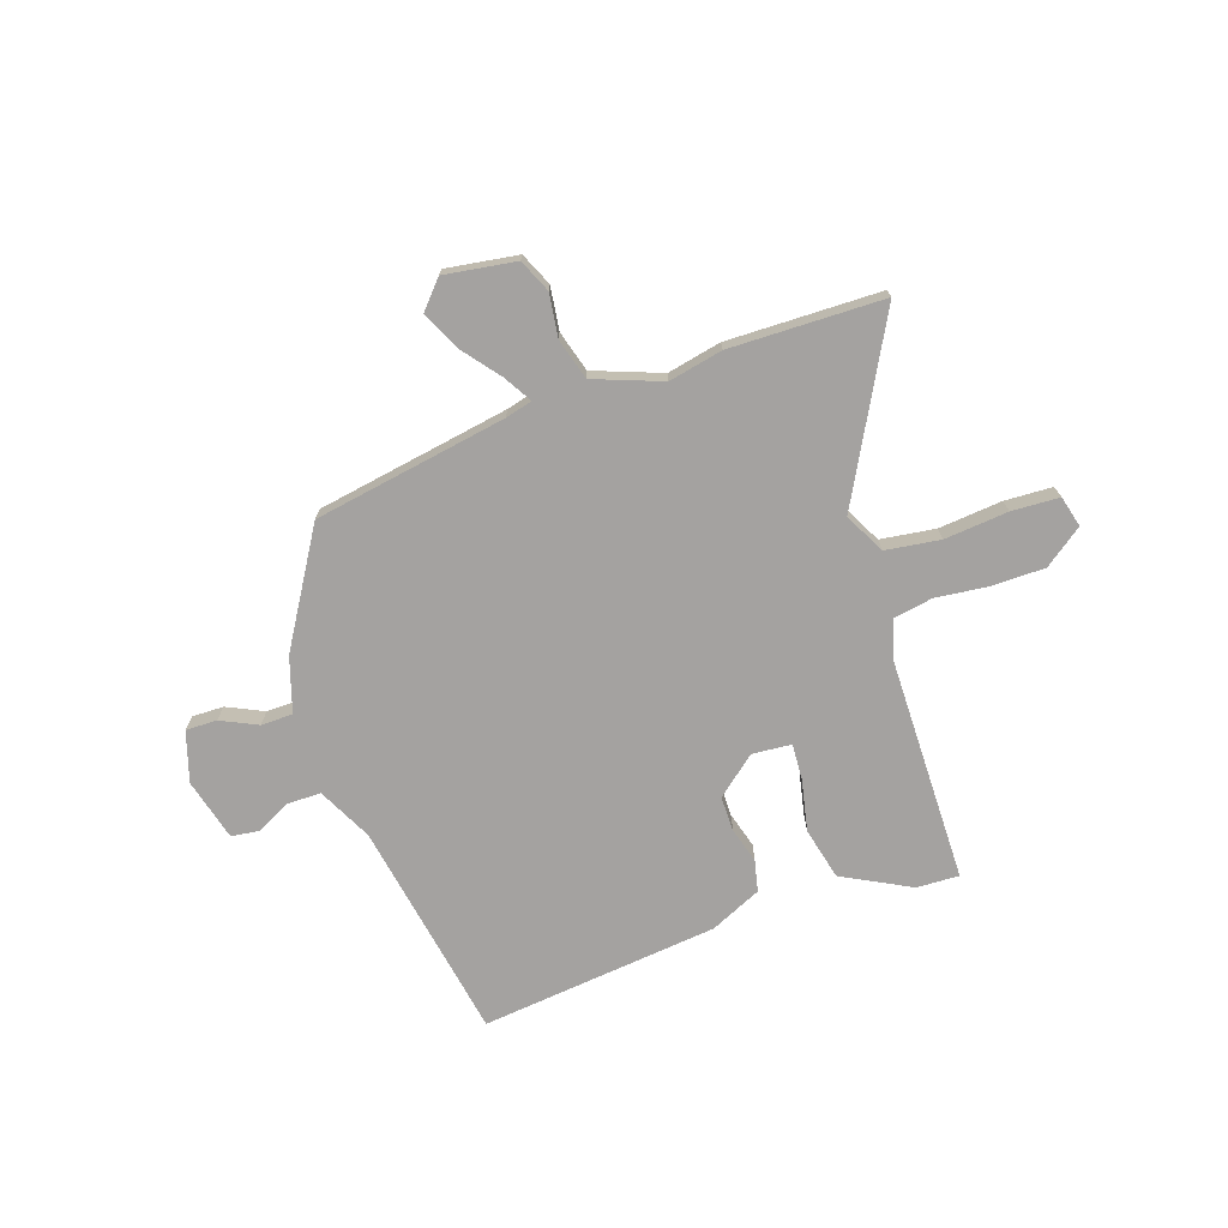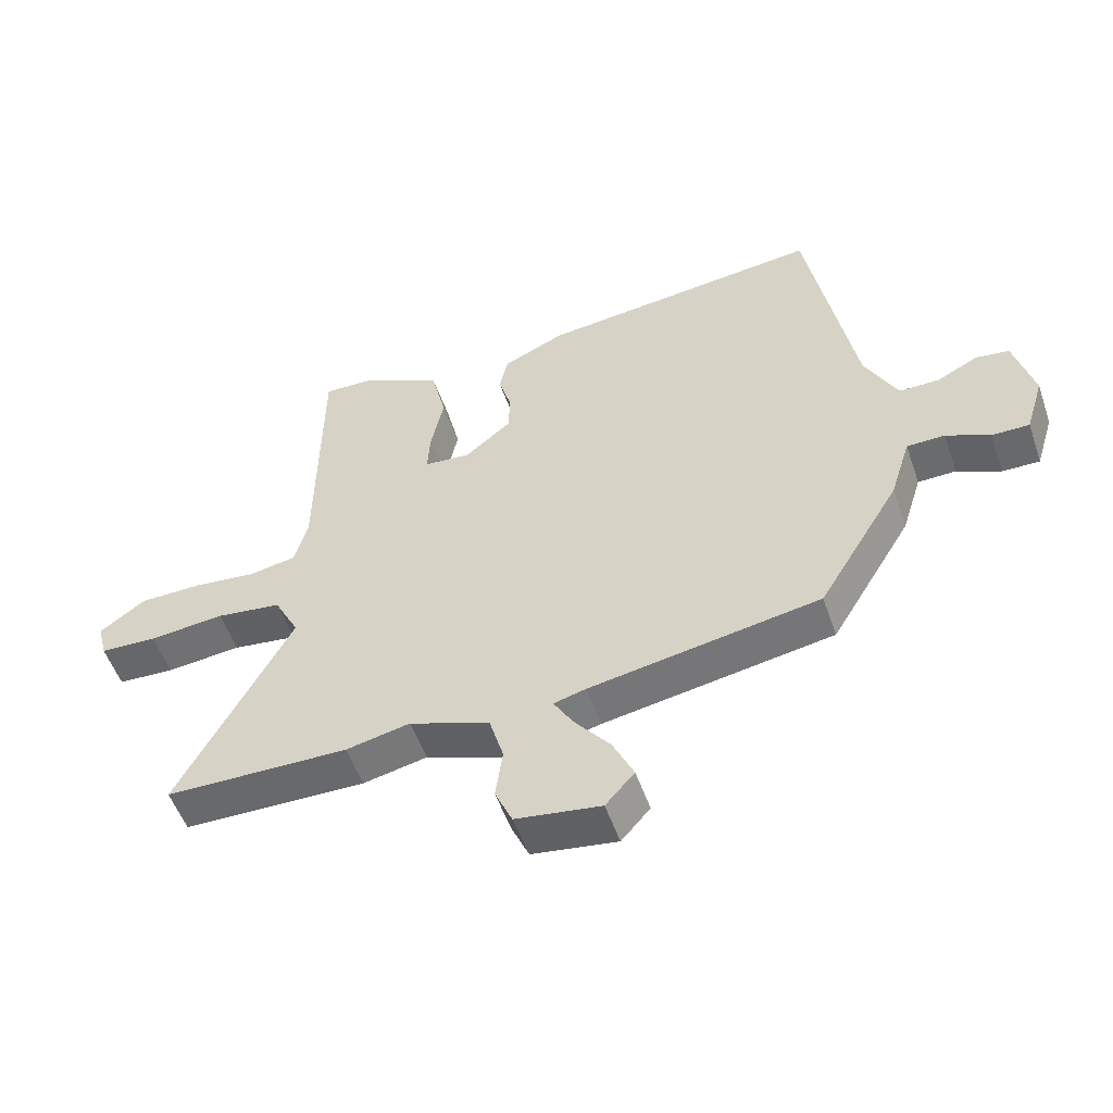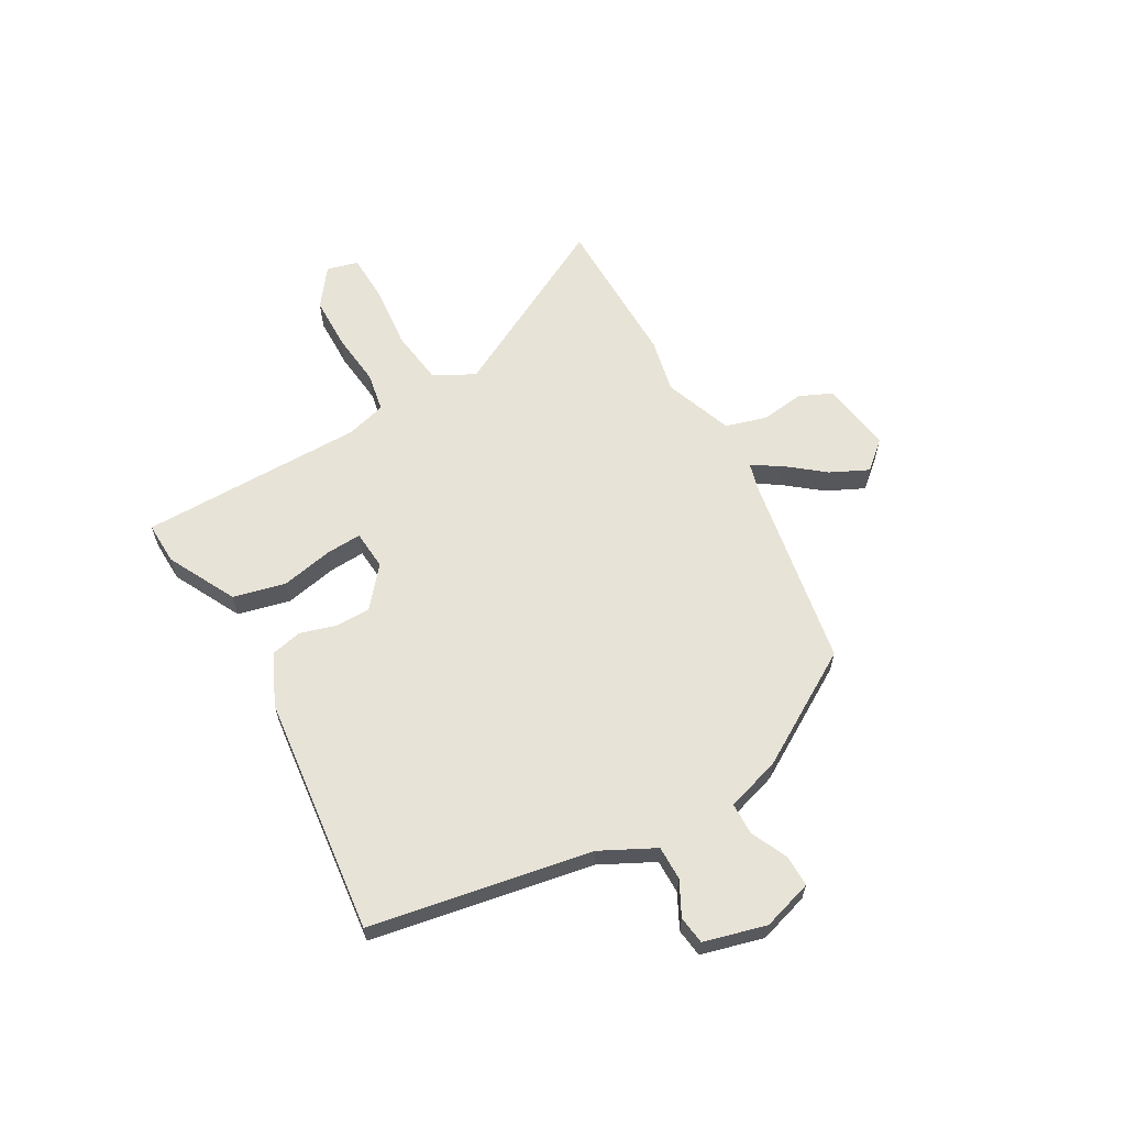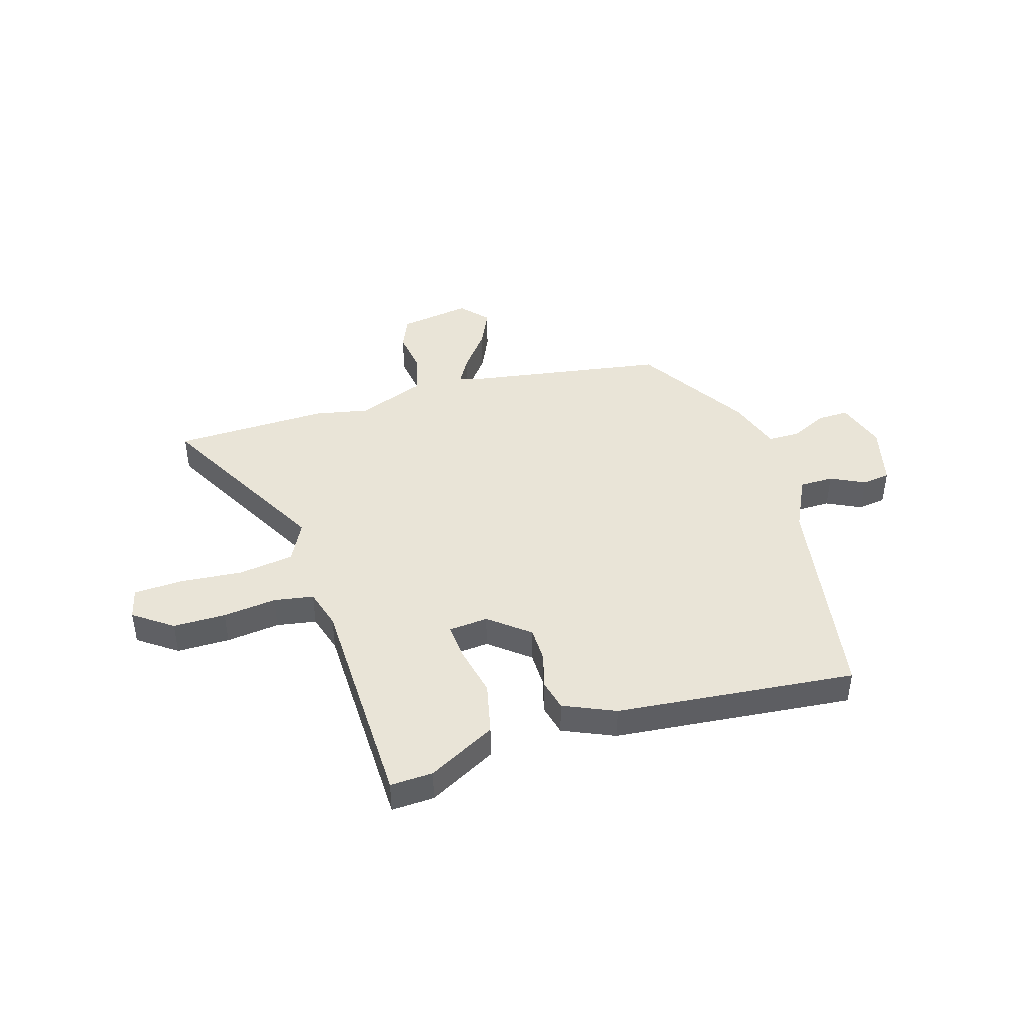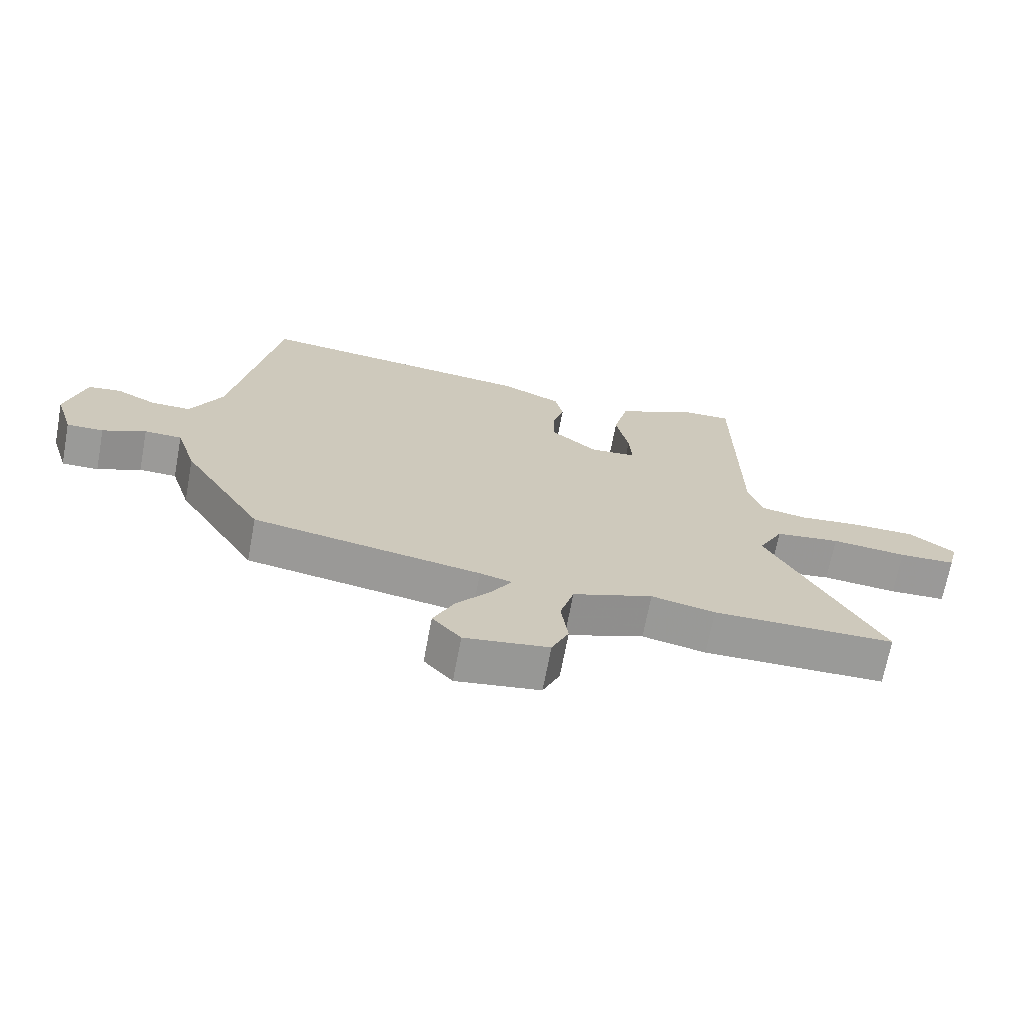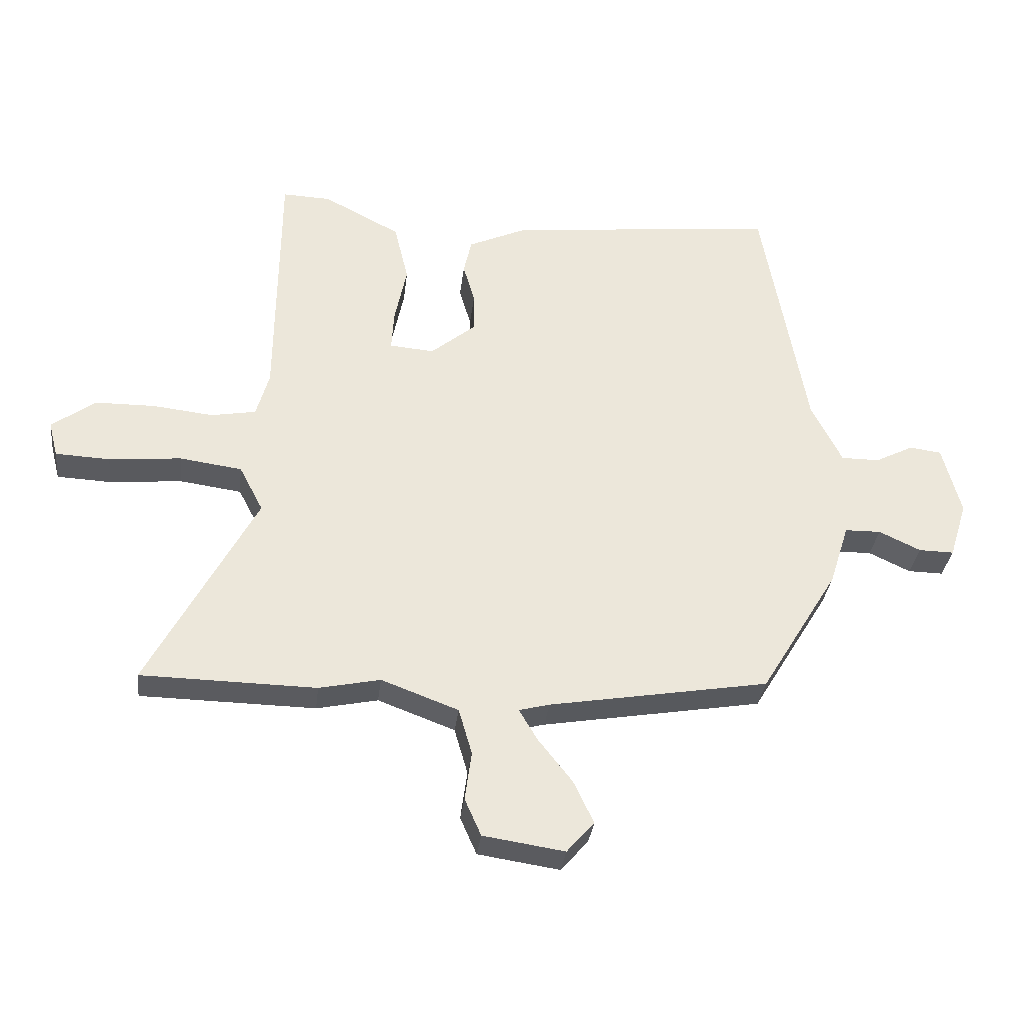
<metadata>
{"format":"obj","ext":"obj","renderer":"f3d","projection":"perspective","resolution":1024,"background":"white","views":[{"elev":-72.7,"azim":-161.3,"up":"+Y"},{"elev":-53.2,"azim":19.1,"up":"+Z"},{"elev":62.1,"azim":60.7,"up":"+Y"},{"elev":43.3,"azim":-17.3,"up":"+Y"},{"elev":-69.3,"azim":169.4,"up":"+Z"},{"elev":-32.8,"azim":-6.7,"up":"+Z"}]}
</metadata>
<code>
v -0.474 0.07 0.517
v -0.395 0.07 0.514
v -0.269 0.07 0.448
v -0.246 0.07 0.351
v -0.266 0.07 0.255
v -0.27 0.07 0.189
v -0.197 0.07 0.183
v -0.124 0.07 0.243
v -0.124 0.07 0.308
v -0.143 0.07 0.374
v -0.13 0.07 0.432
v -0.035 0.07 0.475
v 0.408 0.07 0.522
v 0.48 0.07 0.113
v 0.53 0.07 0.013
v 0.593 0.07 0.013
v 0.656 0.07 0.045
v 0.708 0.07 0.038
v 0.738 0.07 -0.077
v 0.709 0.07 -0.17
v 0.651 0.07 -0.169
v 0.583 0.07 -0.137
v 0.524 0.07 -0.138
v 0.492 0.07 -0.239
v 0.365 0.07 -0.448
v 0.006 0.07 -0.509
v -0.044 0.07 -0.522
v -0.014 0.07 -0.573
v 0.042 0.07 -0.644
v 0.075 0.07 -0.714
v 0.03 0.07 -0.765
v -0.103 0.07 -0.745
v -0.13 0.07 -0.684
v -0.119 0.07 -0.604
v -0.141 0.07 -0.528
v -0.267 0.07 -0.481
v -0.367 0.07 -0.502
v -0.653 0.07 -0.497
v -0.477 0.07 -0.168
v -0.516 0.07 -0.093
v -0.618 0.07 -0.079
v -0.736 0.07 -0.09
v -0.825 0.07 -0.086
v -0.84 0.07 -0.028
v -0.769 0.07 0.024
v -0.671 0.07 0.025
v -0.572 0.07 0.014
v -0.499 0.07 0.027
v -0.478 0.07 0.101
v -0.474 0 0.517
v -0.395 0 0.514
v -0.269 0 0.448
v -0.246 0 0.351
v -0.266 0 0.255
v -0.27 0 0.189
v -0.197 0 0.183
v -0.124 0 0.243
v -0.124 0 0.308
v -0.143 0 0.374
v -0.13 0 0.432
v -0.035 0 0.475
v 0.408 0 0.522
v 0.48 0 0.113
v 0.53 0 0.013
v 0.593 0 0.013
v 0.656 0 0.045
v 0.708 0 0.038
v 0.738 0 -0.077
v 0.709 0 -0.17
v 0.651 0 -0.169
v 0.583 0 -0.137
v 0.524 0 -0.138
v 0.492 0 -0.239
v 0.365 0 -0.448
v 0.006 0 -0.509
v -0.044 0 -0.522
v -0.014 0 -0.573
v 0.042 0 -0.644
v 0.075 0 -0.714
v 0.03 0 -0.765
v -0.103 0 -0.745
v -0.13 0 -0.684
v -0.119 0 -0.604
v -0.141 0 -0.528
v -0.267 0 -0.481
v -0.367 0 -0.502
v -0.653 0 -0.497
v -0.477 0 -0.168
v -0.516 0 -0.093
v -0.618 0 -0.079
v -0.736 0 -0.09
v -0.825 0 -0.086
v -0.84 0 -0.028
v -0.769 0 0.024
v -0.671 0 0.025
v -0.572 0 0.014
v -0.499 0 0.027
v -0.478 0 0.101
f 45 46 47
f 44 45 47
f 43 44 47
f 42 43 47
f 41 42 47
f 40 41 47 48
f 39 40 48 49
f 36 37 38 39
f 49 1 2
f 39 49 2
f 36 39 2
f 35 36 2
f 32 33 34
f 31 32 34
f 30 31 34
f 29 30 34
f 28 29 34
f 27 28 34 35
f 23 24 25 26
f 23 26 27 35
f 20 21 22
f 19 20 22
f 18 19 22
f 17 18 22
f 16 17 22
f 15 16 22 23
f 14 15 23 35
f 12 13 14
f 11 12 14
f 10 11 14
f 9 10 14
f 8 9 14
f 7 8 14 35
f 2 3 4 5
f 2 5 6
f 35 2 6
f 6 7 35
f 96 95 94
f 96 94 93
f 96 93 92
f 96 92 91
f 96 91 90
f 97 96 90 89
f 98 97 89 88
f 88 87 86 85
f 51 50 98
f 51 98 88
f 51 88 85
f 51 85 84
f 83 82 81
f 83 81 80
f 83 80 79
f 83 79 78
f 83 78 77
f 84 83 77 76
f 75 74 73 72
f 84 76 75 72
f 71 70 69
f 71 69 68
f 71 68 67
f 71 67 66
f 71 66 65
f 72 71 65 64
f 84 72 64 63
f 63 62 61
f 63 61 60
f 63 60 59
f 63 59 58
f 63 58 57
f 84 63 57 56
f 54 53 52 51
f 55 54 51
f 55 51 84
f 84 56 55
f 1 50 51 2
f 2 51 52 3
f 3 52 53 4
f 4 53 54 5
f 5 54 55 6
f 6 55 56 7
f 7 56 57 8
f 8 57 58 9
f 9 58 59 10
f 10 59 60 11
f 11 60 61 12
f 12 61 62 13
f 13 62 63 14
f 14 63 64 15
f 15 64 65 16
f 16 65 66 17
f 17 66 67 18
f 18 67 68 19
f 19 68 69 20
f 20 69 70 21
f 21 70 71 22
f 22 71 72 23
f 23 72 73 24
f 24 73 74 25
f 25 74 75 26
f 26 75 76 27
f 27 76 77 28
f 28 77 78 29
f 29 78 79 30
f 30 79 80 31
f 31 80 81 32
f 32 81 82 33
f 33 82 83 34
f 34 83 84 35
f 35 84 85 36
f 36 85 86 37
f 37 86 87 38
f 38 87 88 39
f 39 88 89 40
f 40 89 90 41
f 41 90 91 42
f 42 91 92 43
f 43 92 93 44
f 44 93 94 45
f 45 94 95 46
f 46 95 96 47
f 47 96 97 48
f 48 97 98 49
f 49 98 50 1

</code>
